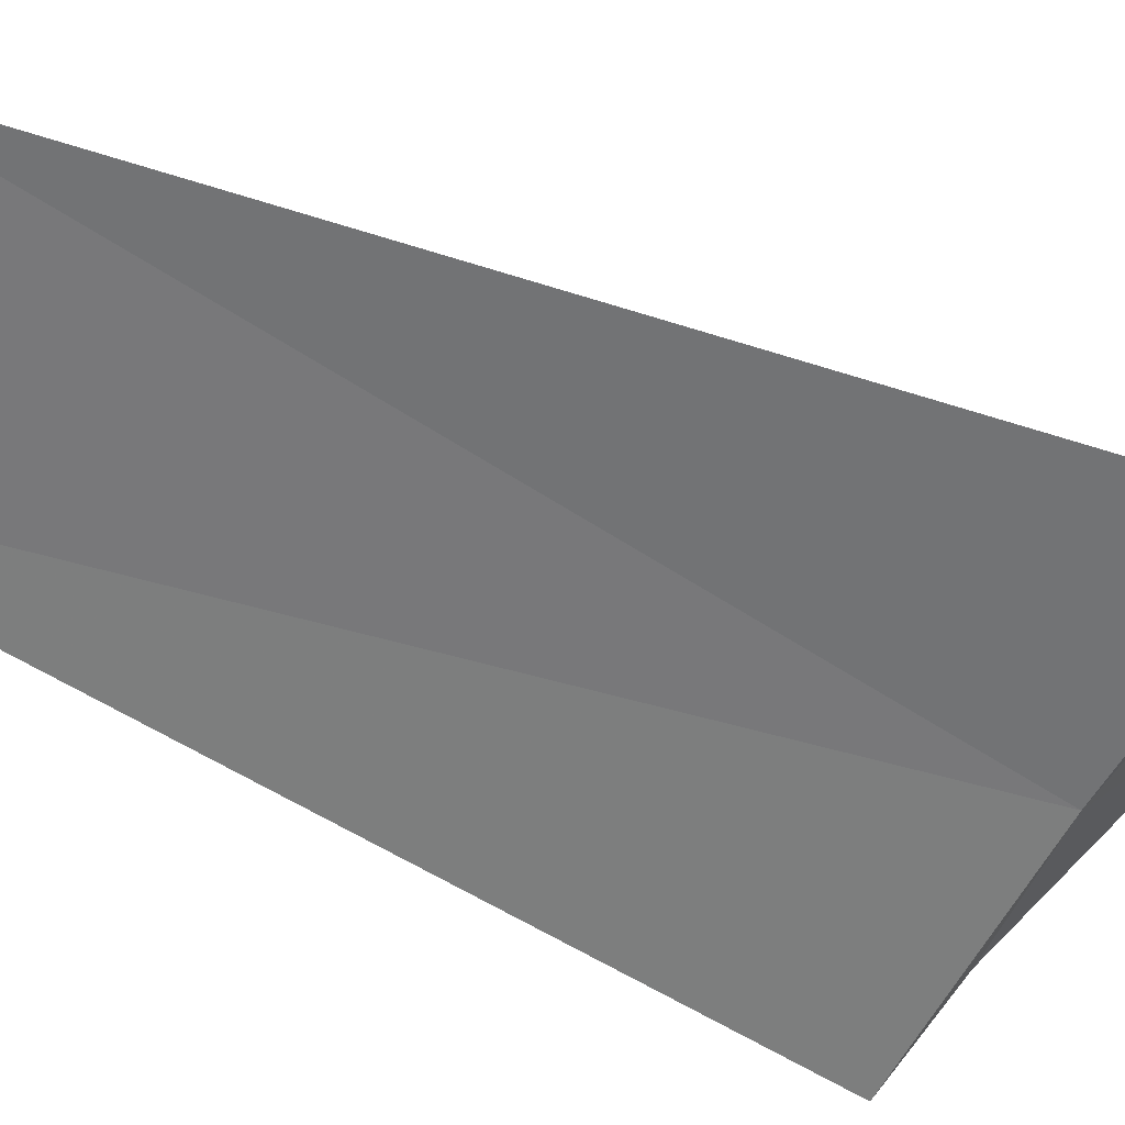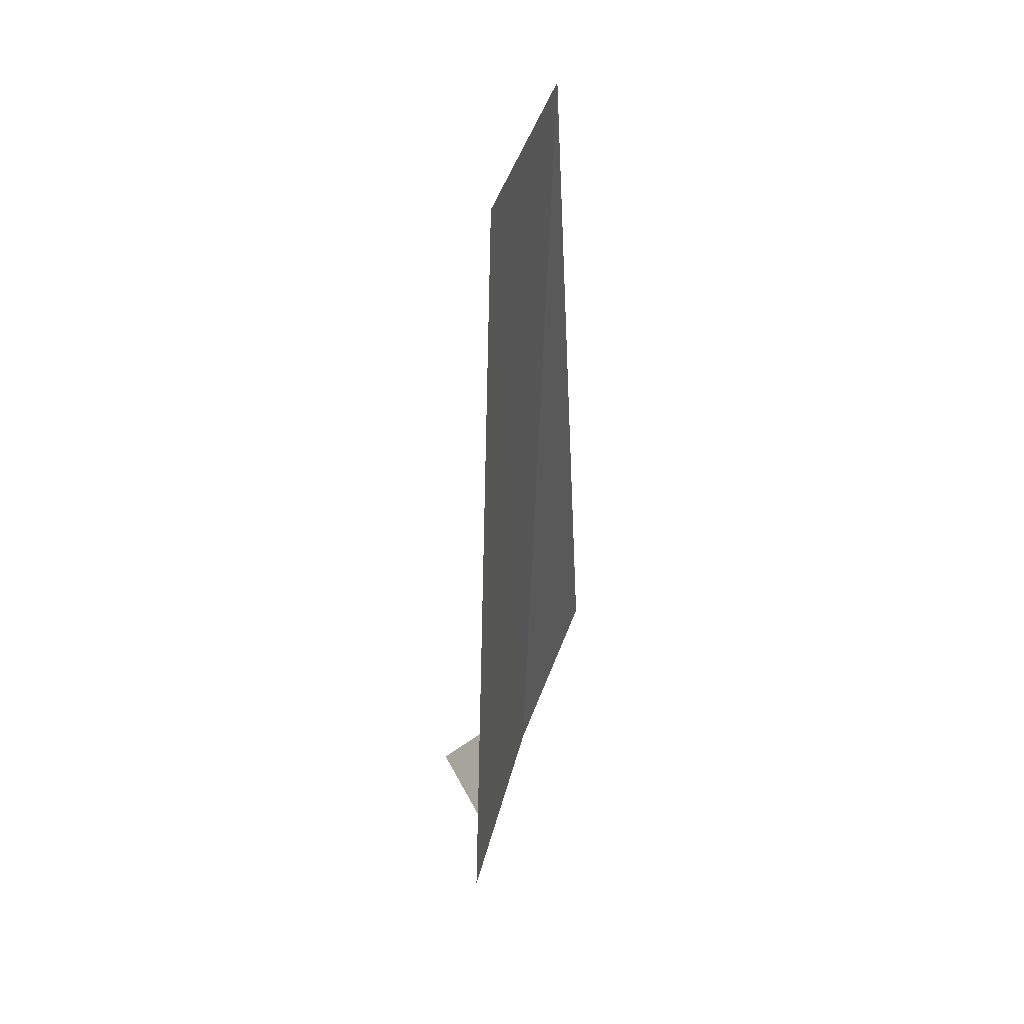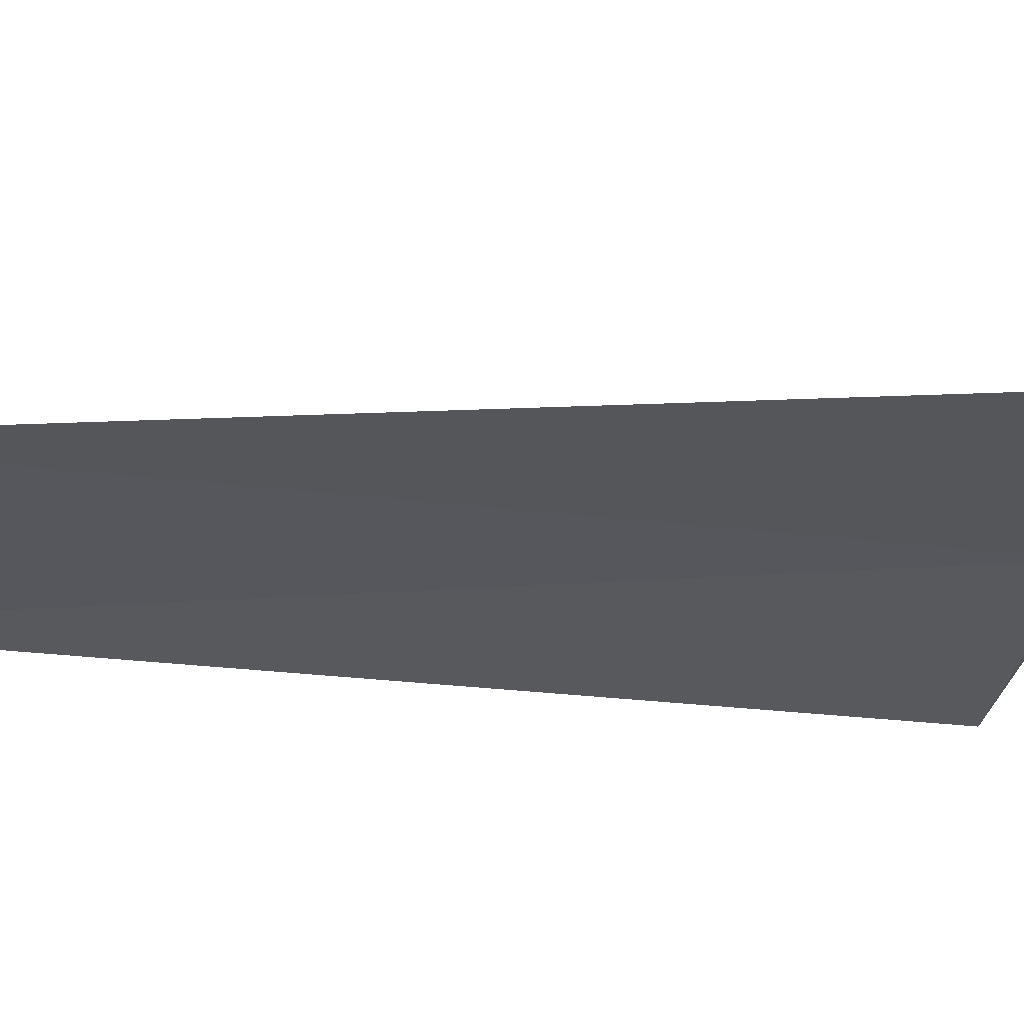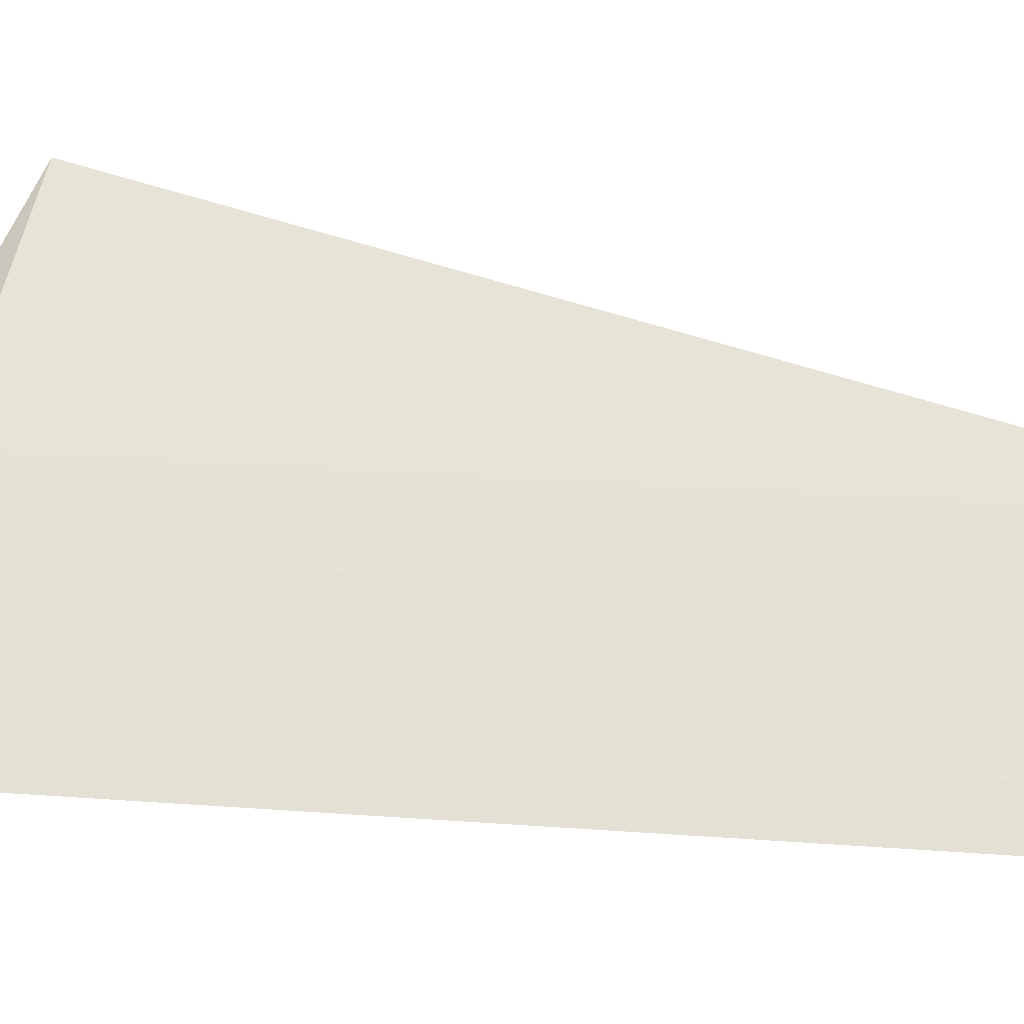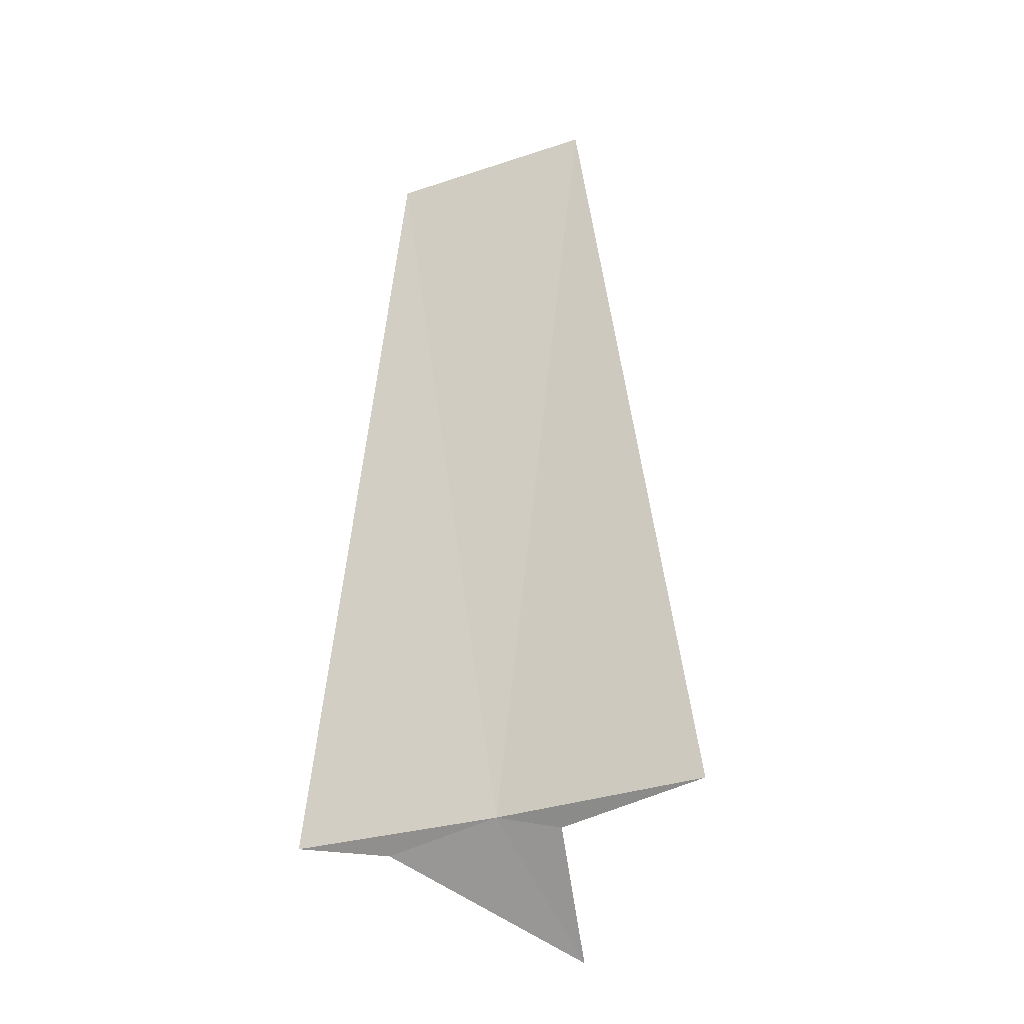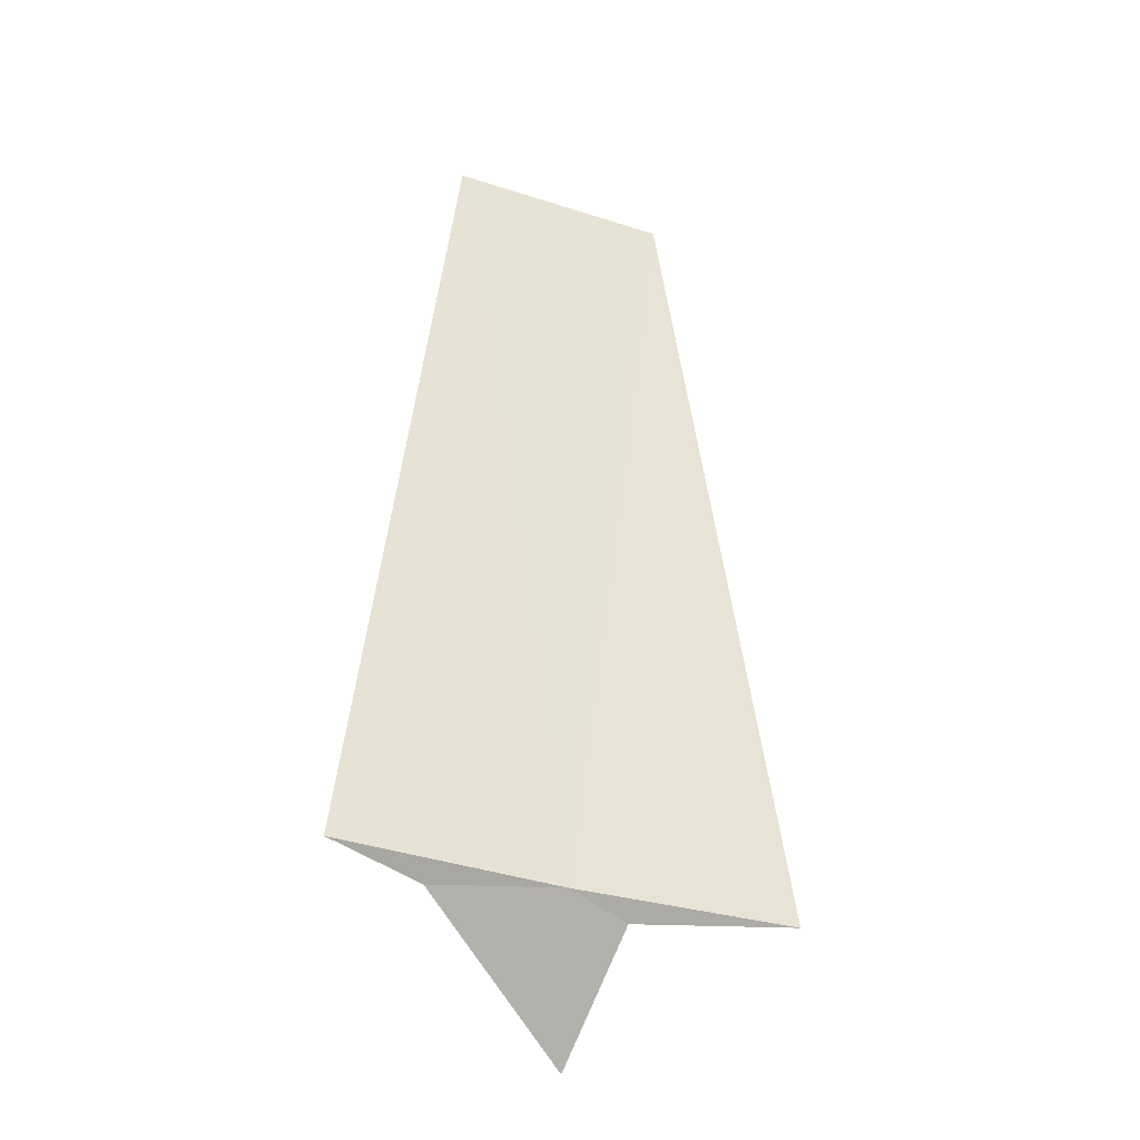
<metadata>
{"format":"obj","ext":"obj","renderer":"f3d","projection":"perspective","resolution":1024,"background":"white","views":[{"elev":-40.2,"azim":56.8,"up":"+Y"},{"elev":42.3,"azim":-54.2,"up":"+Z"},{"elev":-8.3,"azim":78.9,"up":"+Y"},{"elev":40.7,"azim":-76.2,"up":"+Y"},{"elev":-29.7,"azim":46.2,"up":"+Z"},{"elev":-35.7,"azim":-2.8,"up":"+Z"}]}
</metadata>
<code>
v -5.106 14.1 33.45
v -4.064 14.44 33.45
v -4.837 14.28 33.37
v -5.106 14.7 32.85
v -5.715 13.95 33.37
v -6.122 13.69 33.45
v -5.676 13.88 37.5
v -4.635 14.27 37.5
f 1 3 2
f 1 4 3
f 1 5 4
f 1 6 5
f 1 7 6
f 1 2 8
f 1 8 7

</code>
